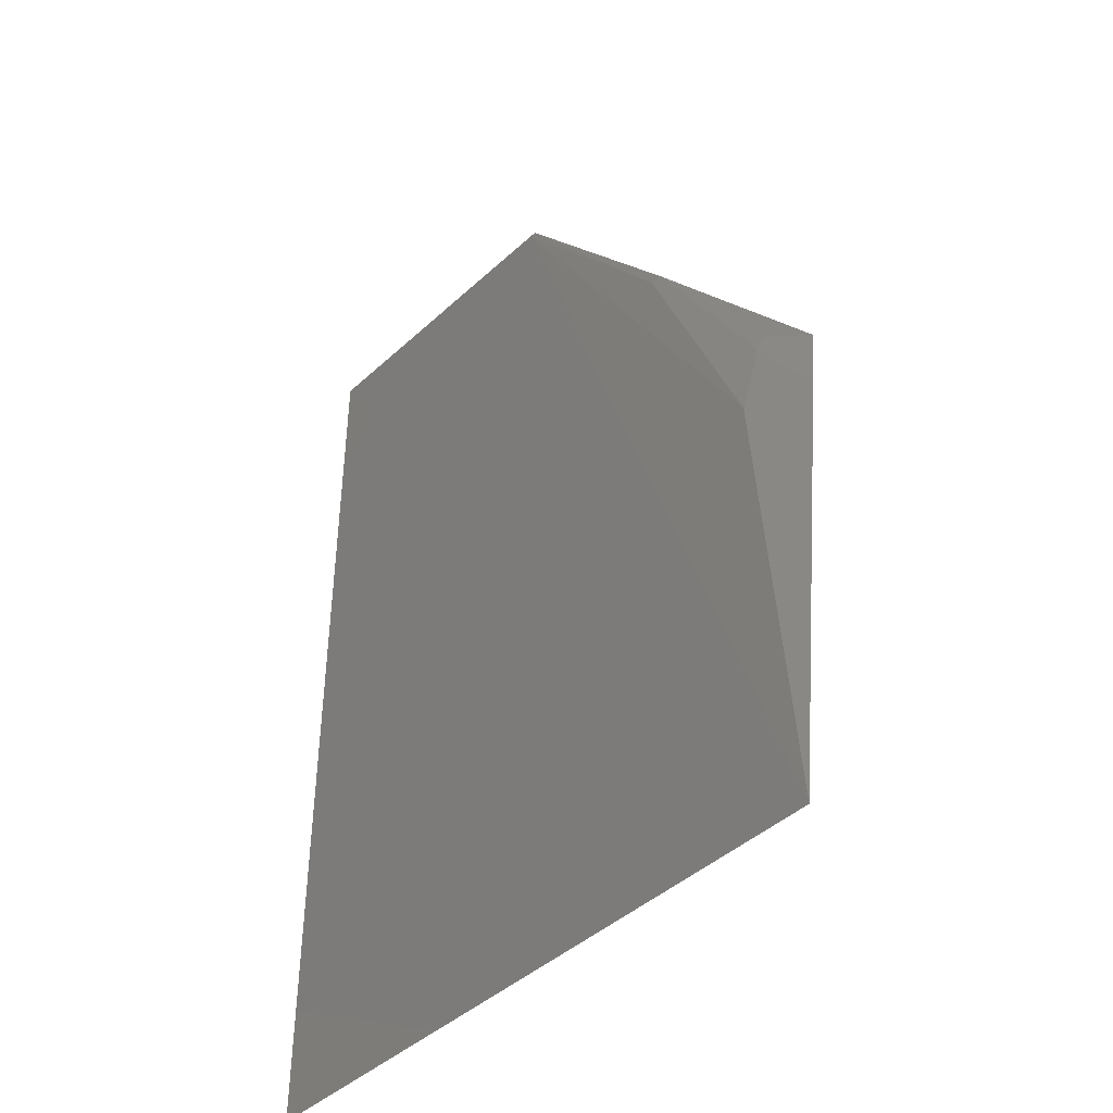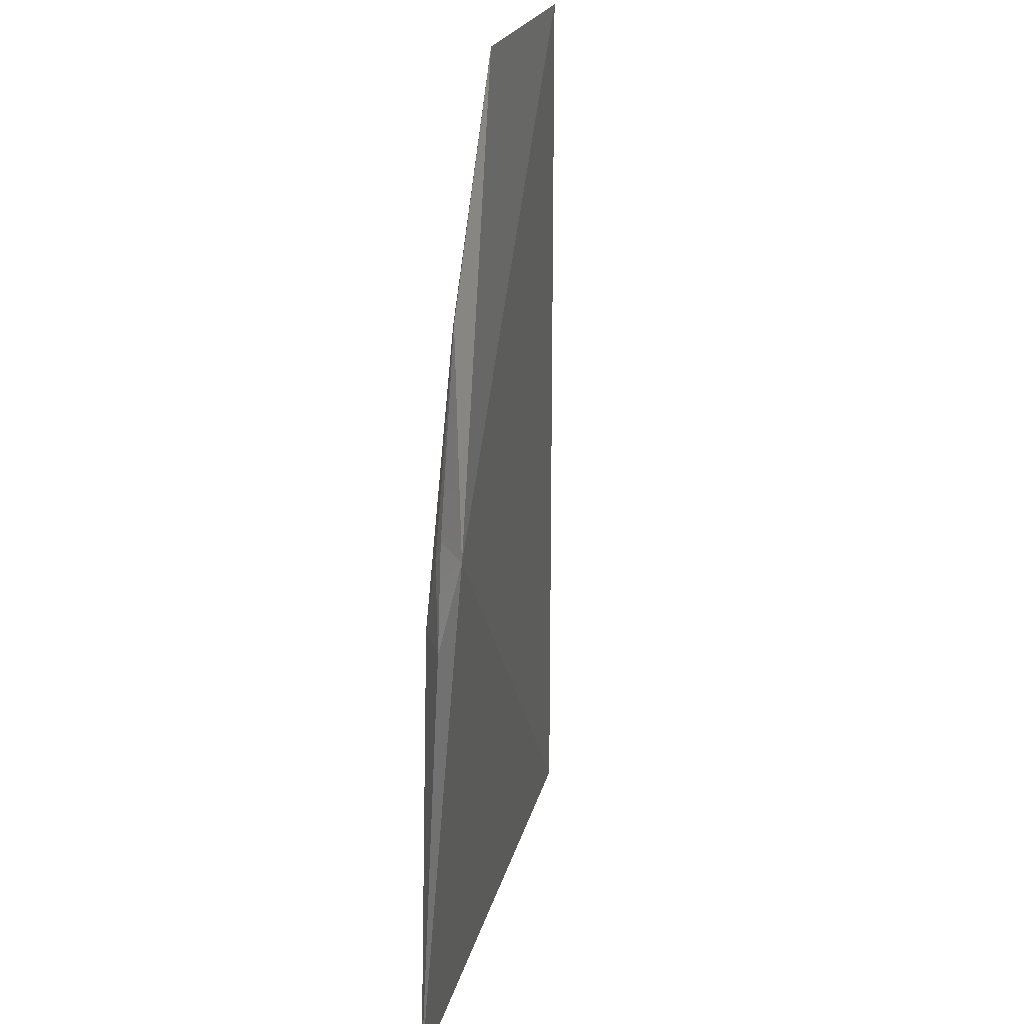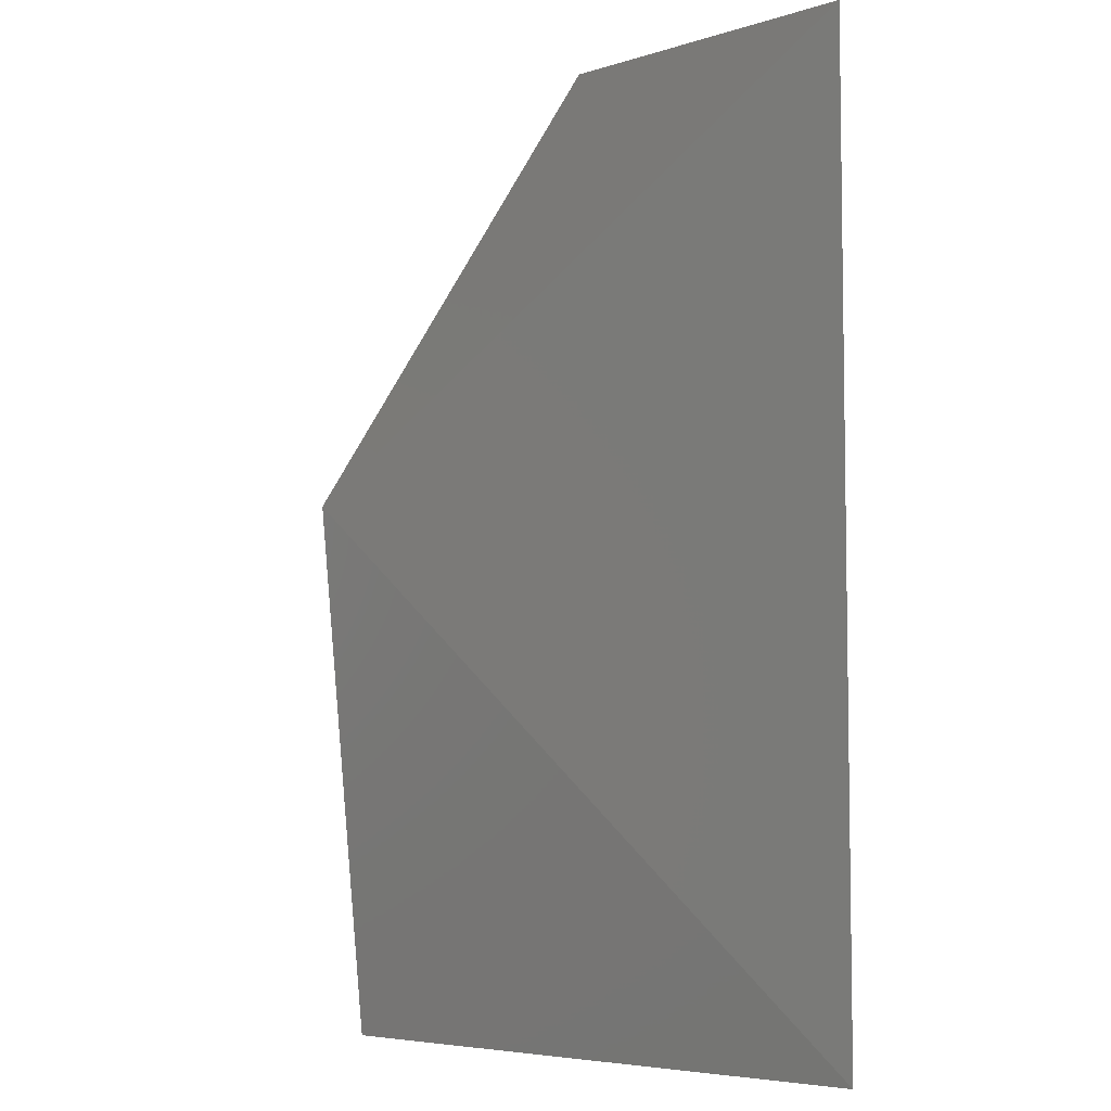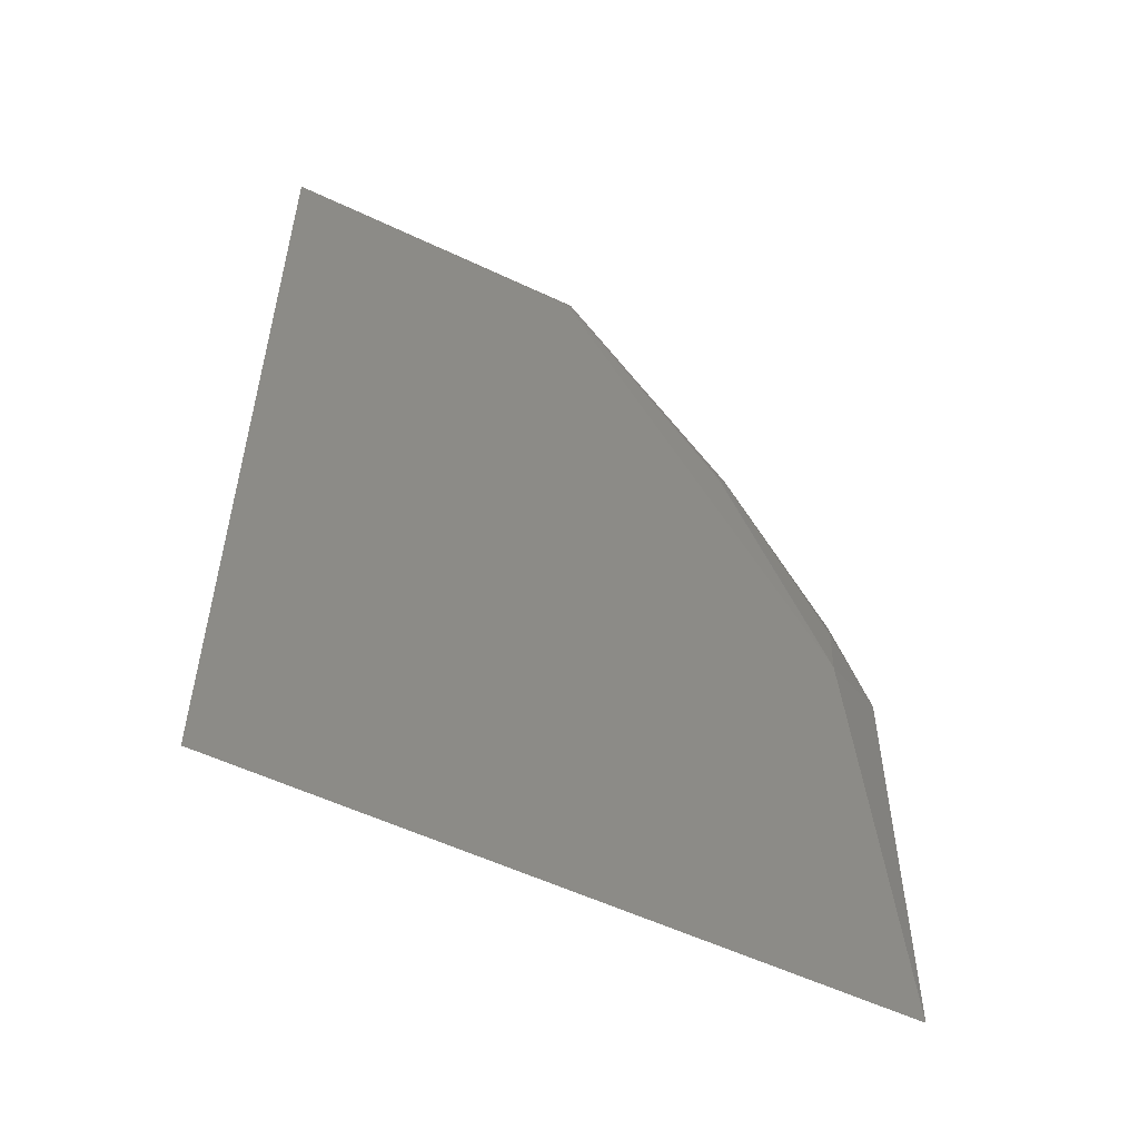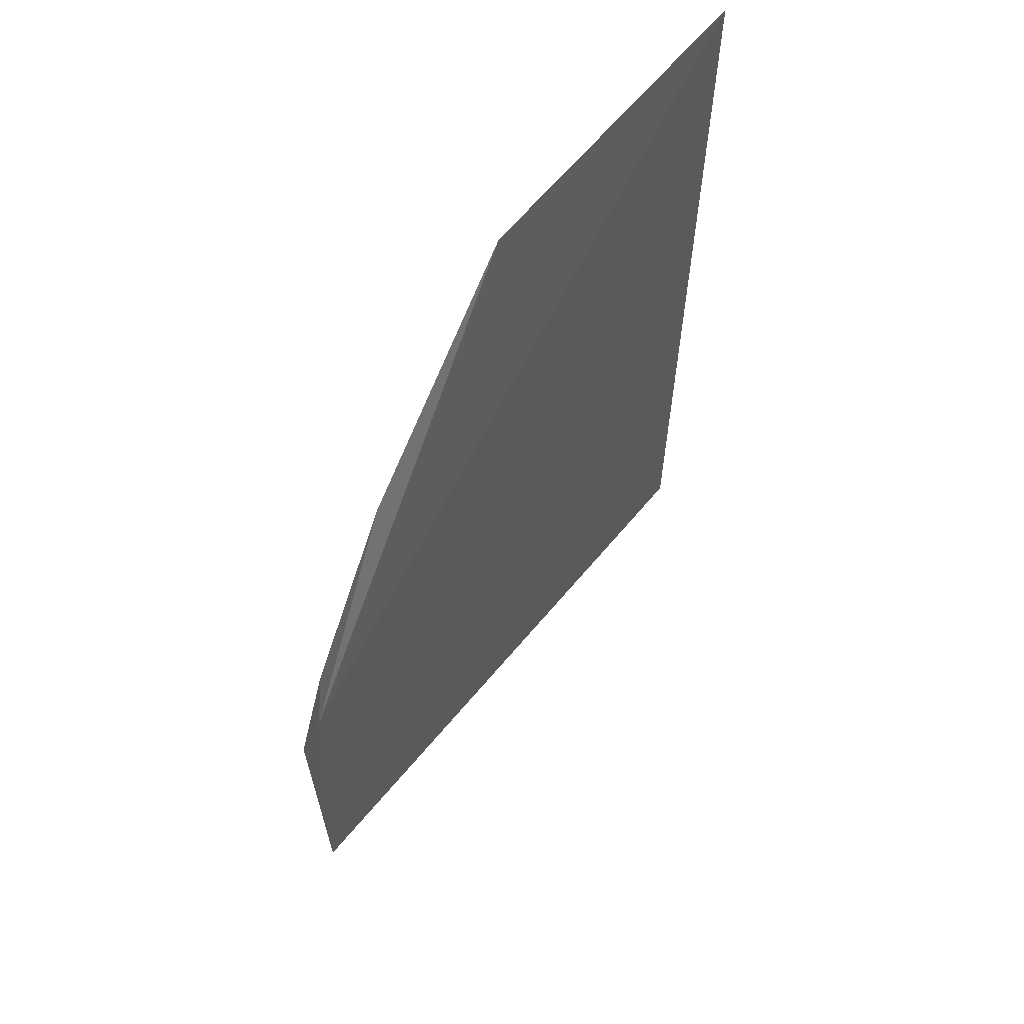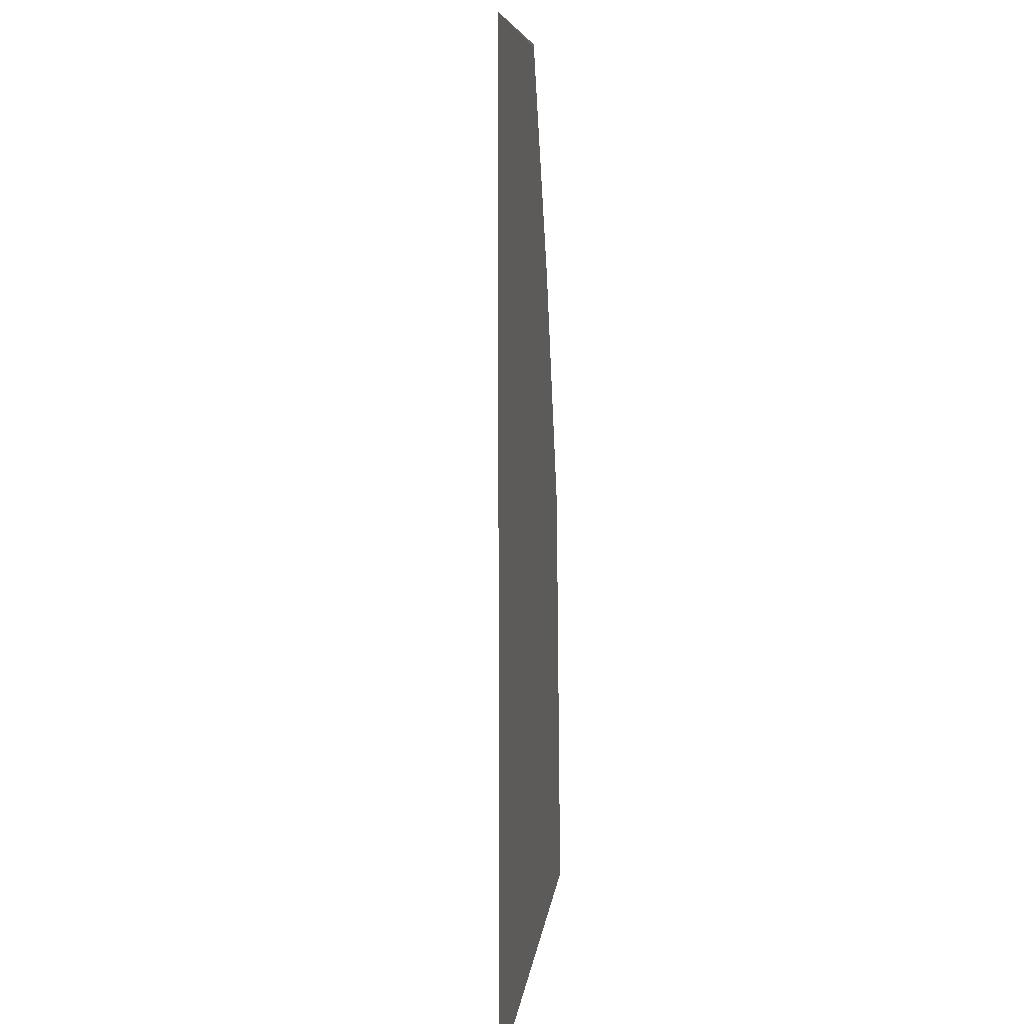
<metadata>
{"format":"stl","ext":"stl","renderer":"f3d","projection":"perspective","resolution":1024,"background":"white","views":[{"elev":-43.0,"azim":-132.3,"up":"+Y"},{"elev":20.9,"azim":-77.4,"up":"+Y"},{"elev":-5.8,"azim":44.6,"up":"+Y"},{"elev":-55.8,"azim":153.8,"up":"+Y"},{"elev":63.8,"azim":-50.1,"up":"+Y"},{"elev":7.0,"azim":96.5,"up":"+Y"}]}
</metadata>
<code>
# stl→obj: 12 verts, 20 faces
v -0.3664 0.4018 0.001779
v -0.3664 0.02679 0.001779
v -0.6165 0.02679 0.002488
v -0.6218 0.2432 0.02185
v -0.4923 0.4025 0.002745
v -0.4905 0.4011 0.002426
v -0.6026 0.2067 0.003252
v -0.5637 0.313 0.005158
v -0.626 0.2087 0.01385
v -0.5601 0.311 0.003893
v -0.6069 0.2374 0.008319
v -0.6084 0.2449 0.01076
f 1 2 3
f 4 2 1
f 4 1 5
f 4 3 2
f 6 1 3
f 6 5 1
f 7 6 3
f 8 4 5
f 9 7 3
f 9 3 4
f 10 8 5
f 10 5 6
f 10 6 7
f 10 7 8
f 11 8 7
f 11 7 9
f 12 11 9
f 12 9 4
f 12 4 8
f 12 8 11

</code>
